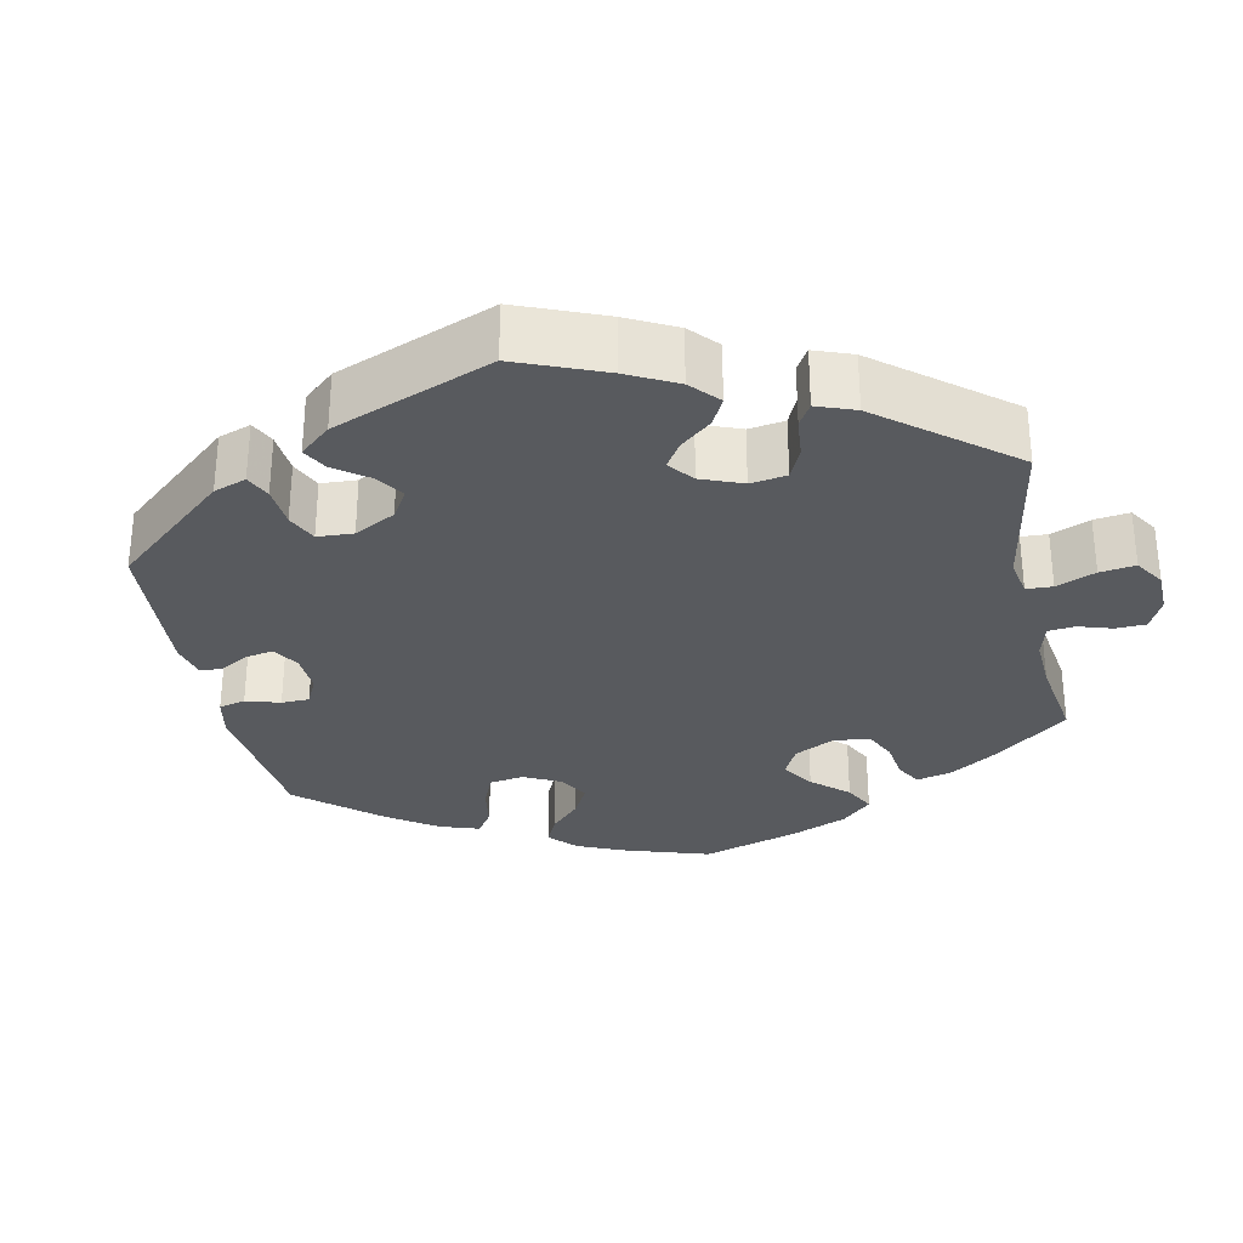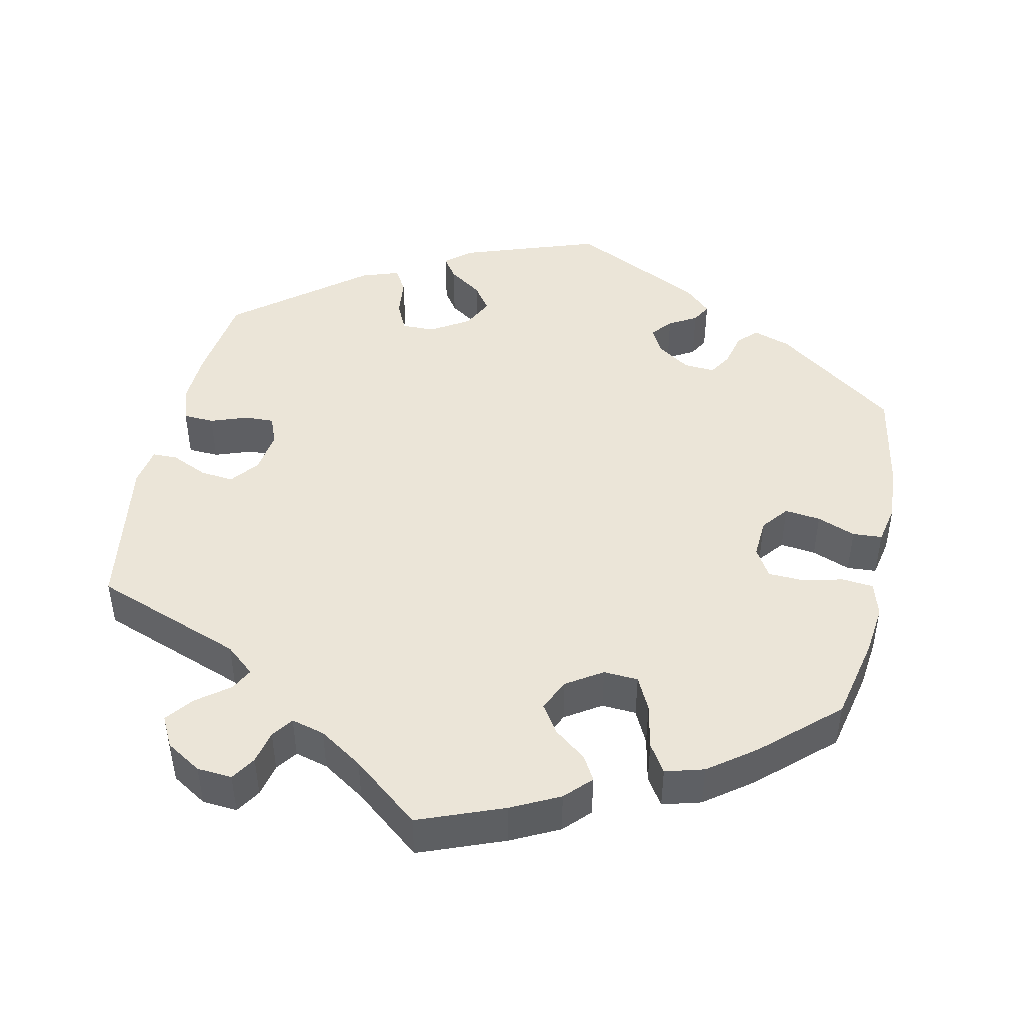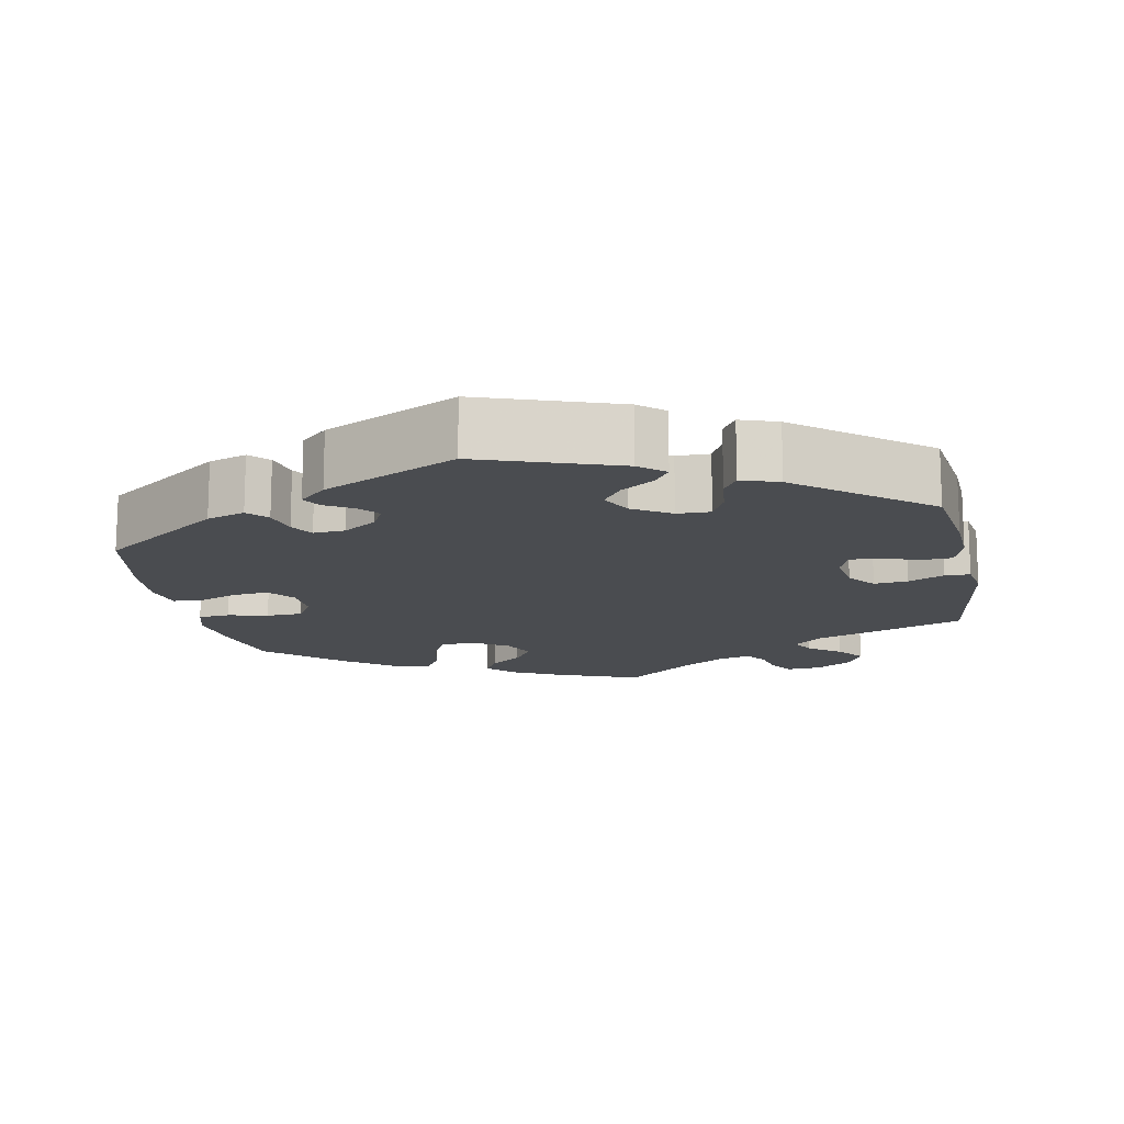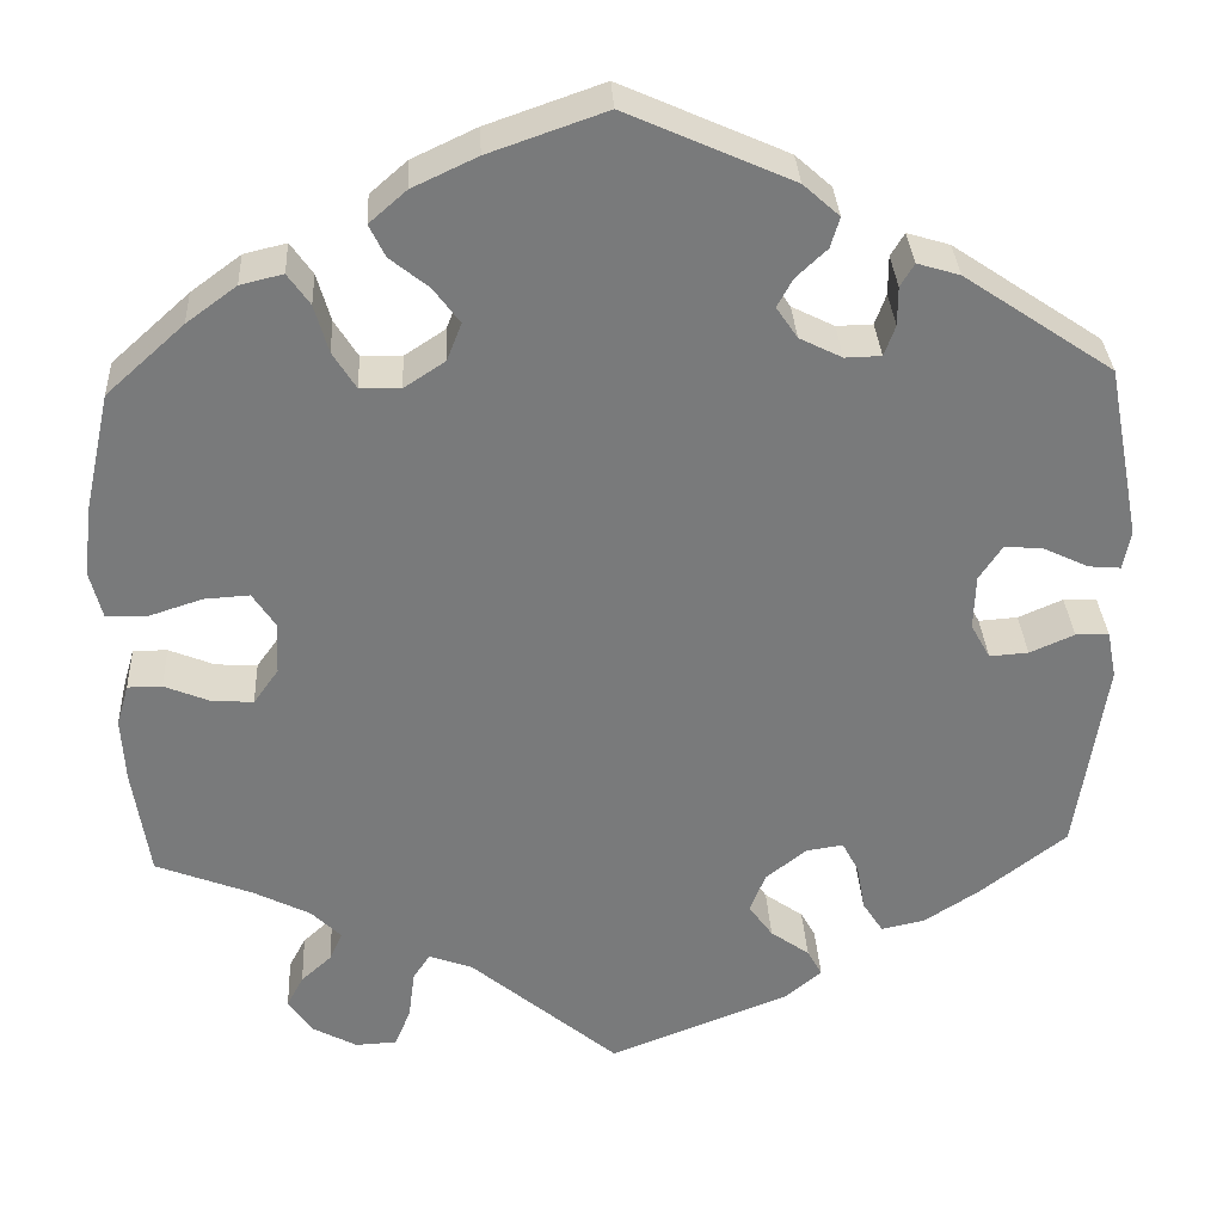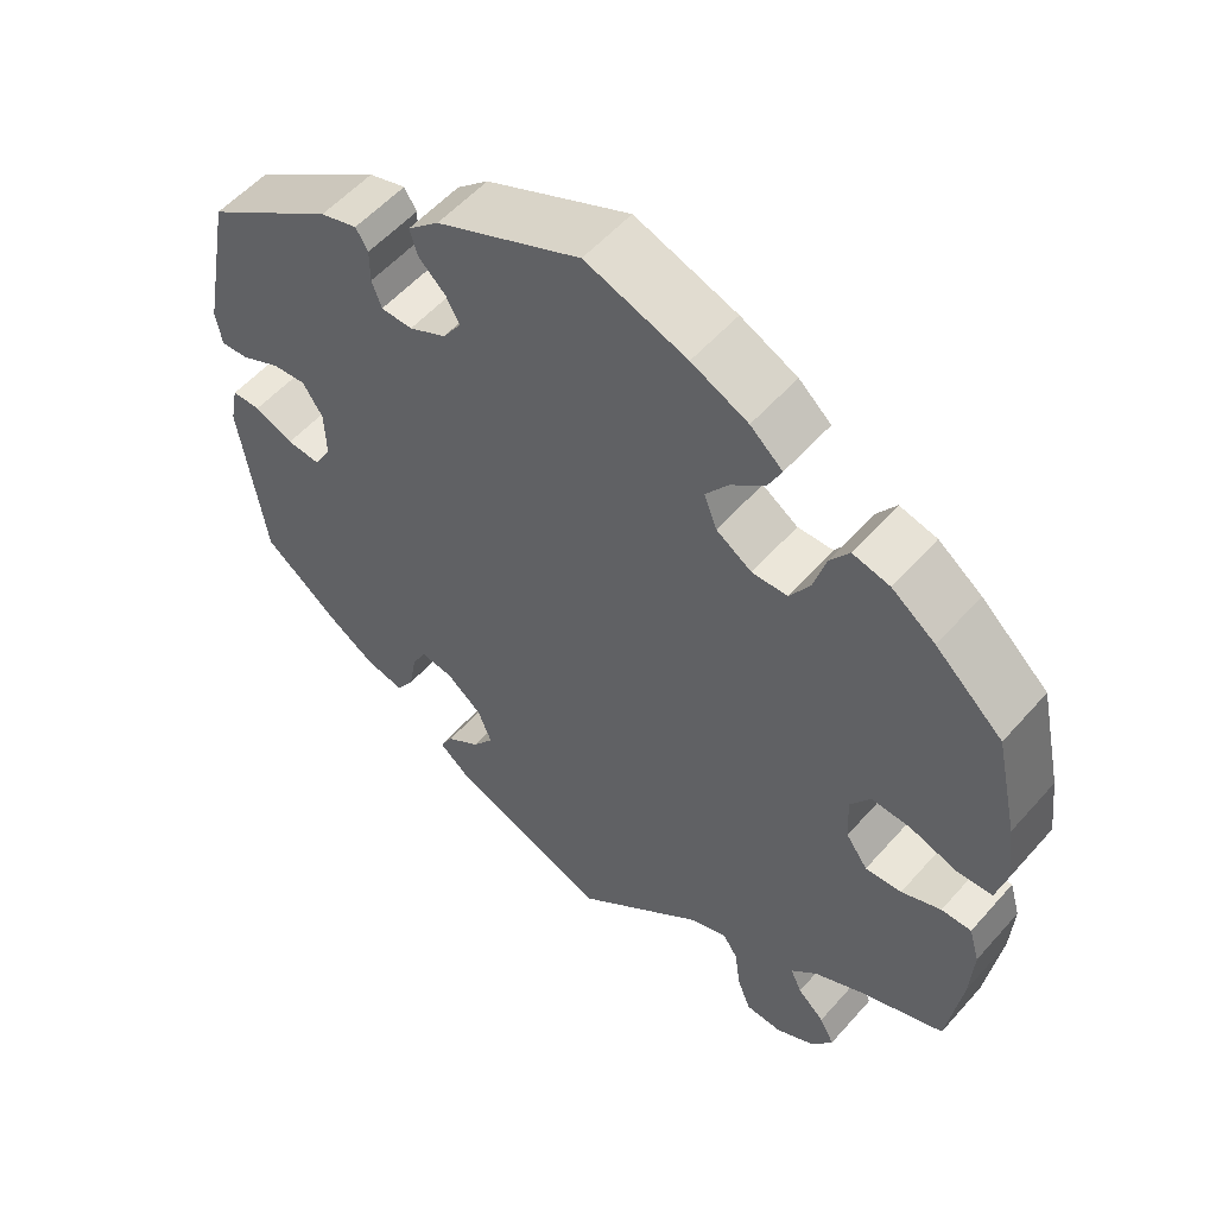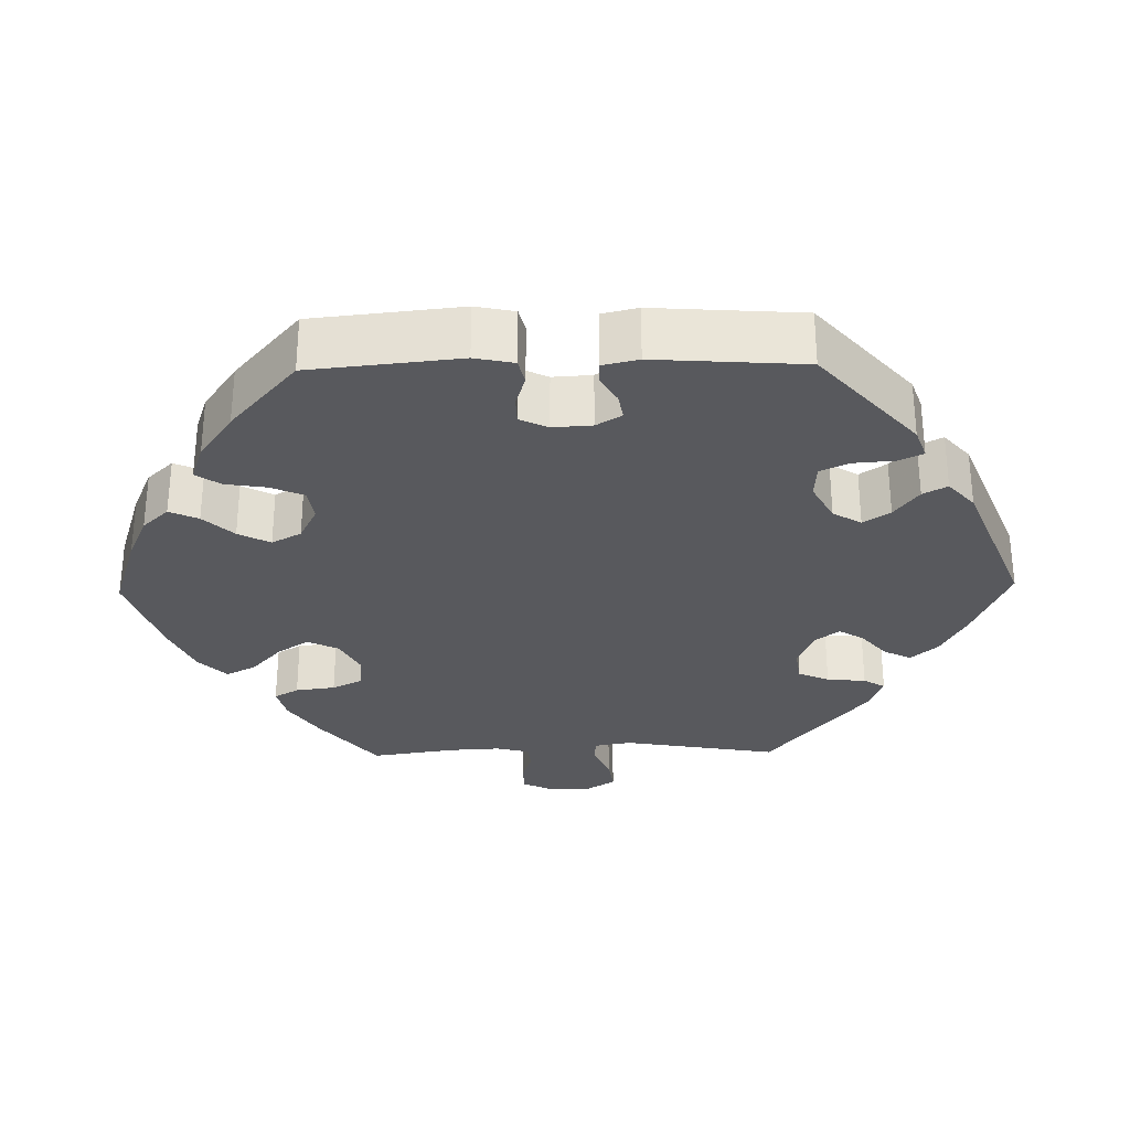
<metadata>
{"format":"obj","ext":"obj","renderer":"f3d","projection":"perspective","resolution":1024,"background":"white","views":[{"elev":-30.5,"azim":131.9,"up":"+Y"},{"elev":46.0,"azim":-107.7,"up":"+Y"},{"elev":-14.7,"azim":71.1,"up":"+Y"},{"elev":32.2,"azim":-3.0,"up":"+Z"},{"elev":54.9,"azim":-139.5,"up":"+Z"},{"elev":-29.8,"azim":31.2,"up":"+Y"}]}
</metadata>
<code>
v -0.16 0.07 -0.444
v -0.207 0.07 -0.427
v -0.225 0.07 -0.455
v -0.232 0.07 -0.508
v -0.249 0.07 -0.55
v -0.294 0.07 -0.552
v -0.342 0.07 -0.526
v -0.368 0.07 -0.488
v -0.35 0.07 -0.454
v -0.317 0.07 -0.424
v -0.303 0.07 -0.393
v -0.335 0.07 -0.361
v -0.396 0.07 -0.33
v -0.501 0.07 -0.289
v -0.519 0.07 -0.17
v -0.523 0.07 -0.1
v -0.51 0.07 -0.055
v -0.473 0.07 -0.055
v -0.424 0.07 -0.075
v -0.379 0.07 -0.078
v -0.352 0.07 -0.04
v -0.349 0.07 0.016
v -0.374 0.07 0.054
v -0.423 0.07 0.051
v -0.481 0.07 0.032
v -0.525 0.07 0.034
v -0.538 0.07 0.085
v -0.529 0.07 0.161
v -0.501 0.07 0.289
v -0.417 0.07 0.365
v -0.363 0.07 0.405
v -0.317 0.07 0.416
v -0.293 0.07 0.382
v -0.278 0.07 0.33
v -0.253 0.07 0.29
v -0.209 0.07 0.289
v -0.165 0.07 0.318
v -0.149 0.07 0.359
v -0.177 0.07 0.397
v -0.219 0.07 0.431
v -0.236 0.07 0.466
v -0.196 0.07 0.501
v -0.126 0.07 0.534
v 0 0.07 0.578
v 0.179 0.07 0.498
v 0.218 0.07 0.463
v 0.208 0.07 0.43
v 0.175 0.07 0.399
v 0.158 0.07 0.368
v 0.181 0.07 0.334
v 0.227 0.07 0.311
v 0.266 0.07 0.312
v 0.278 0.07 0.345
v 0.278 0.07 0.387
v 0.293 0.07 0.412
v 0.339 0.07 0.398
v 0.5 0.07 0.289
v 0.536 0.07 0.101
v 0.528 0.07 0.058
v 0.493 0.07 0.061
v 0.445 0.07 0.084
v 0.403 0.07 0.088
v 0.378 0.07 0.05
v 0.376 0.07 -0.009
v 0.397 0.07 -0.047
v 0.439 0.07 -0.044
v 0.487 0.07 -0.023
v 0.523 0.07 -0.024
v 0.533 0.07 -0.075
v 0.501 0.07 -0.288
v 0.407 0.07 -0.361
v 0.348 0.07 -0.399
v 0.301 0.07 -0.409
v 0.279 0.07 -0.375
v 0.27 0.07 -0.324
v 0.252 0.07 -0.29
v 0.212 0.07 -0.296
v 0.168 0.07 -0.331
v 0.151 0.07 -0.374
v 0.177 0.07 -0.41
v 0.219 0.07 -0.44
v 0.235 0.07 -0.469
v 0.195 0.07 -0.502
v 0 0.07 -0.578
v -0.16 0 -0.444
v -0.207 0 -0.427
v -0.225 0 -0.455
v -0.232 0 -0.508
v -0.249 0 -0.55
v -0.294 0 -0.552
v -0.342 0 -0.526
v -0.368 0 -0.488
v -0.35 0 -0.454
v -0.317 0 -0.424
v -0.303 0 -0.393
v -0.335 0 -0.361
v -0.396 0 -0.33
v -0.501 0 -0.289
v -0.519 0 -0.17
v -0.523 0 -0.1
v -0.51 0 -0.055
v -0.473 0 -0.055
v -0.424 0 -0.075
v -0.379 0 -0.078
v -0.352 0 -0.04
v -0.349 0 0.016
v -0.374 0 0.054
v -0.423 0 0.051
v -0.481 0 0.032
v -0.525 0 0.034
v -0.538 0 0.085
v -0.529 0 0.161
v -0.501 0 0.289
v -0.417 0 0.365
v -0.363 0 0.405
v -0.317 0 0.416
v -0.293 0 0.382
v -0.278 0 0.33
v -0.253 0 0.29
v -0.209 0 0.289
v -0.165 0 0.318
v -0.149 0 0.359
v -0.177 0 0.397
v -0.219 0 0.431
v -0.236 0 0.466
v -0.196 0 0.501
v -0.126 0 0.534
v 0 0 0.578
v 0.179 0 0.498
v 0.218 0 0.463
v 0.208 0 0.43
v 0.175 0 0.399
v 0.158 0 0.368
v 0.181 0 0.334
v 0.227 0 0.311
v 0.266 0 0.312
v 0.278 0 0.345
v 0.278 0 0.387
v 0.293 0 0.412
v 0.339 0 0.398
v 0.5 0 0.289
v 0.536 0 0.101
v 0.528 0 0.058
v 0.493 0 0.061
v 0.445 0 0.084
v 0.403 0 0.088
v 0.378 0 0.05
v 0.376 0 -0.009
v 0.397 0 -0.047
v 0.439 0 -0.044
v 0.487 0 -0.023
v 0.523 0 -0.024
v 0.533 0 -0.075
v 0.501 0 -0.288
v 0.407 0 -0.361
v 0.348 0 -0.399
v 0.301 0 -0.409
v 0.279 0 -0.375
v 0.27 0 -0.324
v 0.252 0 -0.29
v 0.212 0 -0.296
v 0.168 0 -0.331
v 0.151 0 -0.374
v 0.177 0 -0.41
v 0.219 0 -0.44
v 0.235 0 -0.469
v 0.195 0 -0.502
v 0 0 -0.578
f 83 84 1
f 80 81 82 83
f 79 80 83 1
f 78 79 1 2
f 77 78 2
f 72 73 74 75
f 72 75 76
f 71 72 76
f 70 71 76
f 69 70 76
f 66 67 68 69
f 65 66 69 76
f 64 65 76 77
f 58 59 60 61
f 58 61 62
f 57 58 62
f 56 57 62 63
f 53 54 55 56
f 52 53 56 63
f 45 46 47 48
f 45 48 49
f 44 45 49
f 43 44 49 50
f 39 40 41 42
f 38 39 42 43
f 31 32 33 34
f 31 34 35
f 30 31 35
f 29 30 35
f 28 29 35 36
f 24 25 26 27
f 23 24 27 28
f 16 17 18 19
f 16 19 20
f 13 14 15 16
f 12 13 16 20
f 11 12 20 21
f 7 8 9 10
f 7 10 11
f 6 7 11
f 3 4 5 6
f 2 3 6 11
f 51 52 63 64
f 50 51 64 77
f 38 43 50 77
f 37 38 77 2
f 23 28 36
f 22 23 36 37
f 21 22 37
f 2 11 21 37
f 85 168 167
f 167 166 165 164
f 85 167 164 163
f 86 85 163 162
f 86 162 161
f 159 158 157 156
f 160 159 156
f 160 156 155
f 160 155 154
f 160 154 153
f 153 152 151 150
f 160 153 150 149
f 161 160 149 148
f 145 144 143 142
f 146 145 142
f 146 142 141
f 147 146 141 140
f 140 139 138 137
f 147 140 137 136
f 132 131 130 129
f 133 132 129
f 133 129 128
f 134 133 128 127
f 126 125 124 123
f 127 126 123 122
f 118 117 116 115
f 119 118 115
f 119 115 114
f 119 114 113
f 120 119 113 112
f 111 110 109 108
f 112 111 108 107
f 103 102 101 100
f 104 103 100
f 100 99 98 97
f 104 100 97 96
f 105 104 96 95
f 94 93 92 91
f 95 94 91
f 95 91 90
f 90 89 88 87
f 95 90 87 86
f 148 147 136 135
f 161 148 135 134
f 161 134 127 122
f 86 161 122 121
f 120 112 107
f 121 120 107 106
f 121 106 105
f 121 105 95 86
f 1 85 86 2
f 2 86 87 3
f 3 87 88 4
f 4 88 89 5
f 5 89 90 6
f 6 90 91 7
f 7 91 92 8
f 8 92 93 9
f 9 93 94 10
f 10 94 95 11
f 11 95 96 12
f 12 96 97 13
f 13 97 98 14
f 14 98 99 15
f 15 99 100 16
f 16 100 101 17
f 17 101 102 18
f 18 102 103 19
f 19 103 104 20
f 20 104 105 21
f 21 105 106 22
f 22 106 107 23
f 23 107 108 24
f 24 108 109 25
f 25 109 110 26
f 26 110 111 27
f 27 111 112 28
f 28 112 113 29
f 29 113 114 30
f 30 114 115 31
f 31 115 116 32
f 32 116 117 33
f 33 117 118 34
f 34 118 119 35
f 35 119 120 36
f 36 120 121 37
f 37 121 122 38
f 38 122 123 39
f 39 123 124 40
f 40 124 125 41
f 41 125 126 42
f 42 126 127 43
f 43 127 128 44
f 44 128 129 45
f 45 129 130 46
f 46 130 131 47
f 47 131 132 48
f 48 132 133 49
f 49 133 134 50
f 50 134 135 51
f 51 135 136 52
f 52 136 137 53
f 53 137 138 54
f 54 138 139 55
f 55 139 140 56
f 56 140 141 57
f 57 141 142 58
f 58 142 143 59
f 59 143 144 60
f 60 144 145 61
f 61 145 146 62
f 62 146 147 63
f 63 147 148 64
f 64 148 149 65
f 65 149 150 66
f 66 150 151 67
f 67 151 152 68
f 68 152 153 69
f 69 153 154 70
f 70 154 155 71
f 71 155 156 72
f 72 156 157 73
f 73 157 158 74
f 74 158 159 75
f 75 159 160 76
f 76 160 161 77
f 77 161 162 78
f 78 162 163 79
f 79 163 164 80
f 80 164 165 81
f 81 165 166 82
f 82 166 167 83
f 83 167 168 84
f 84 168 85 1

</code>
